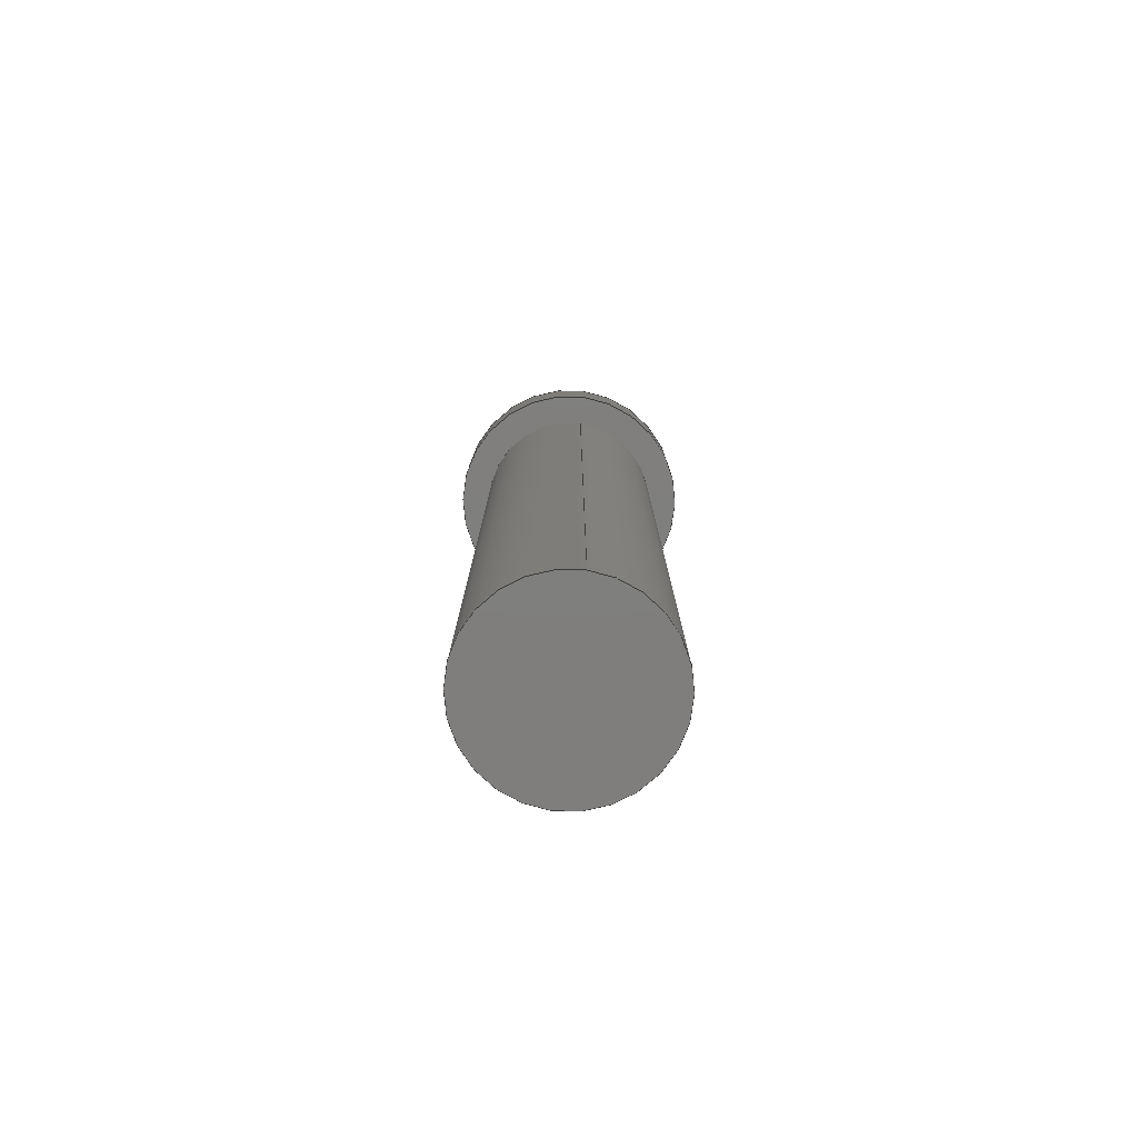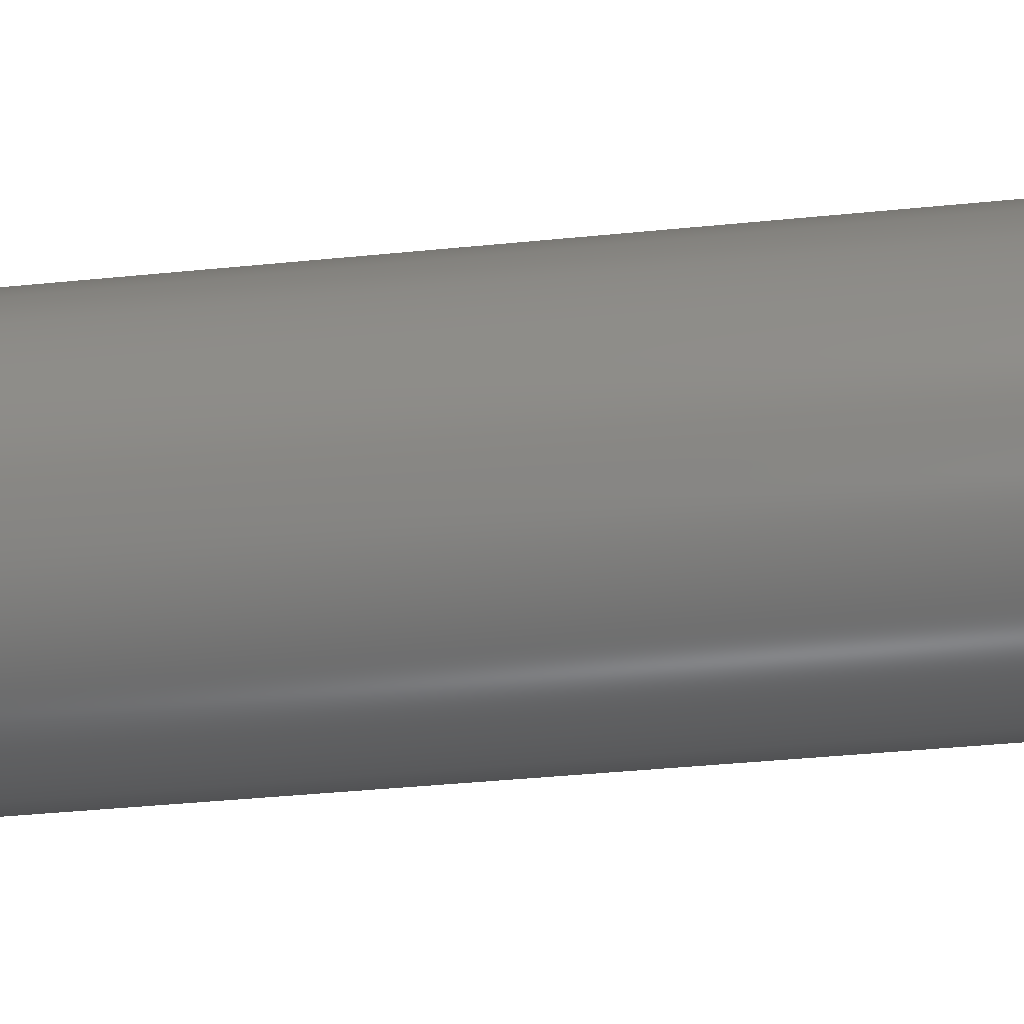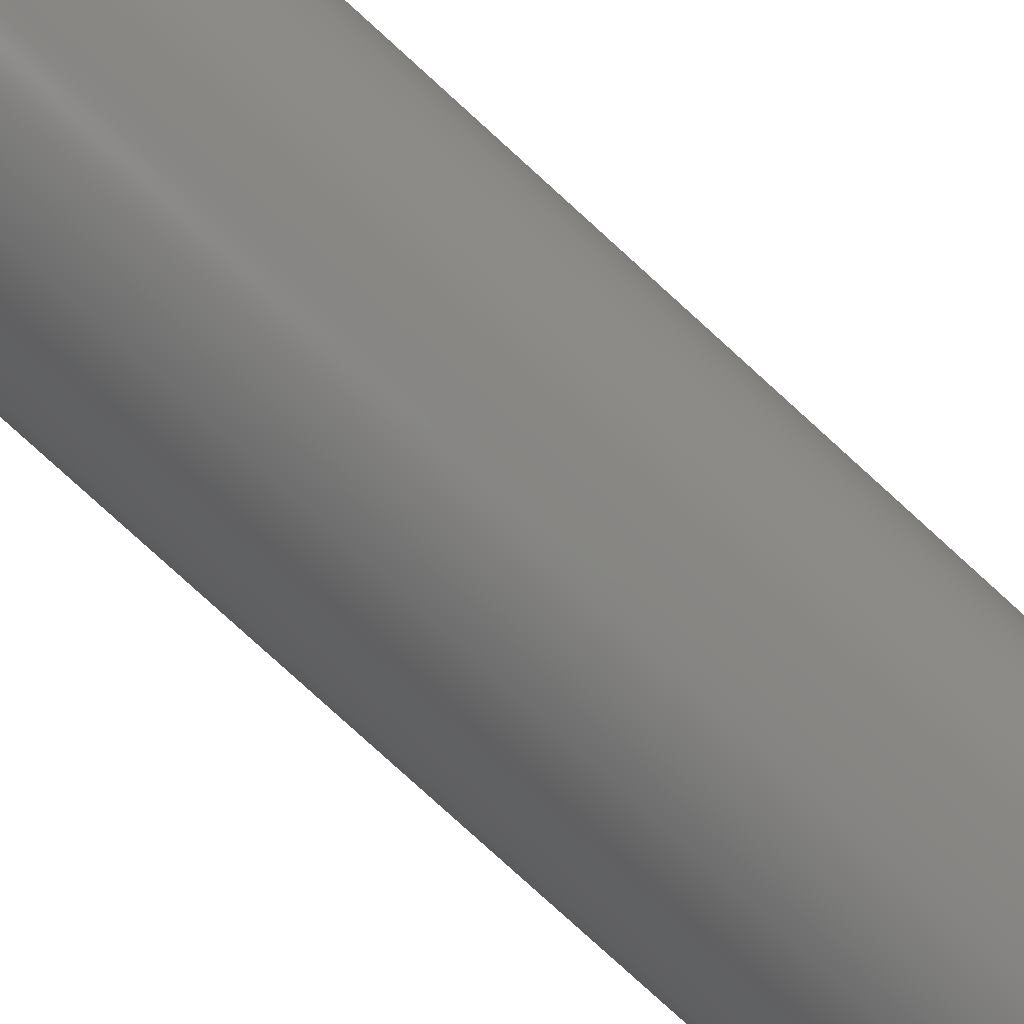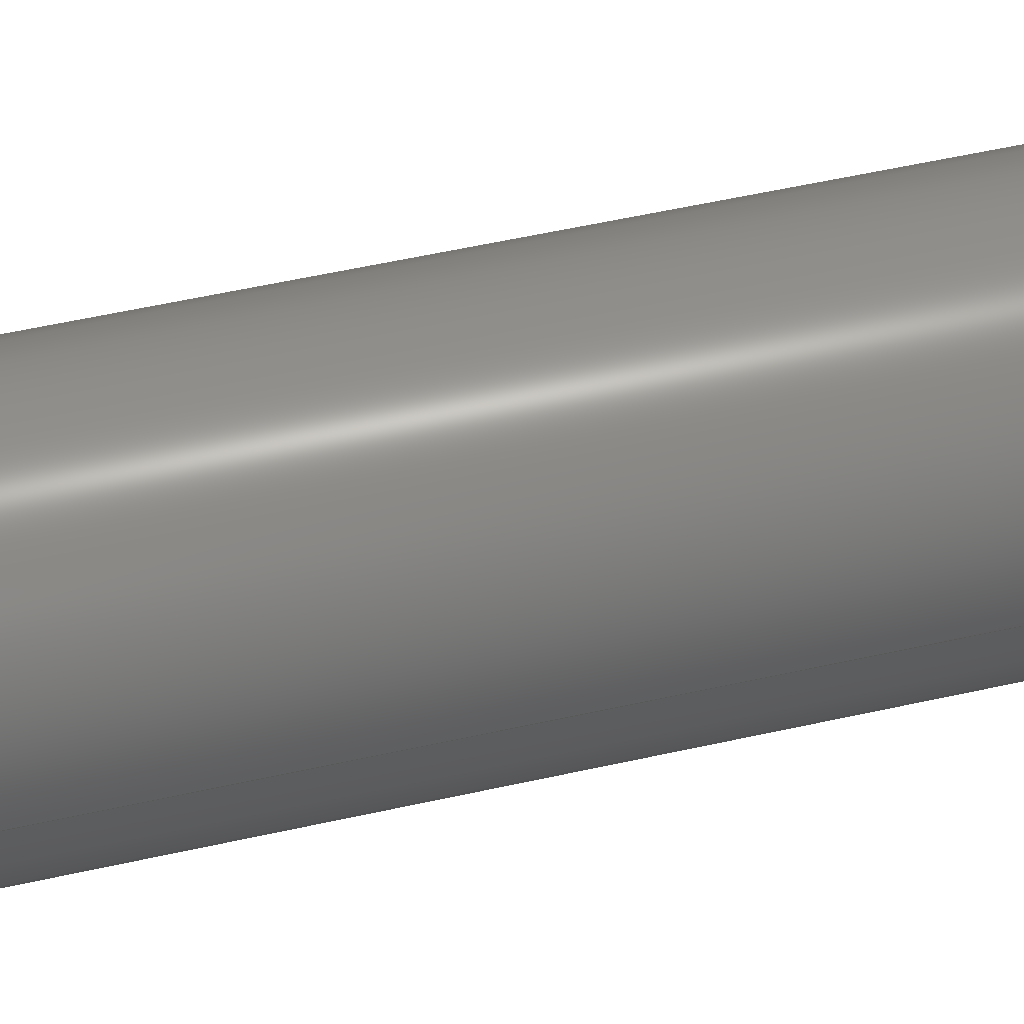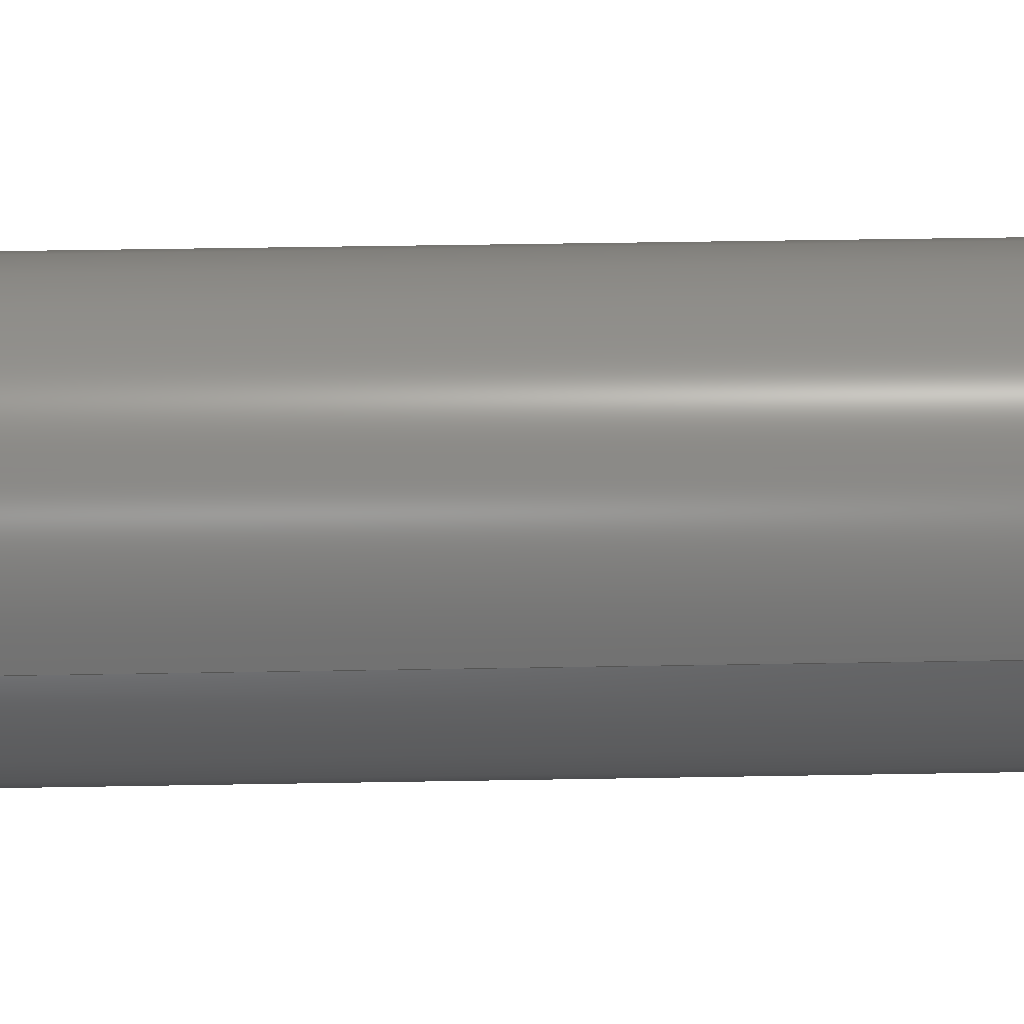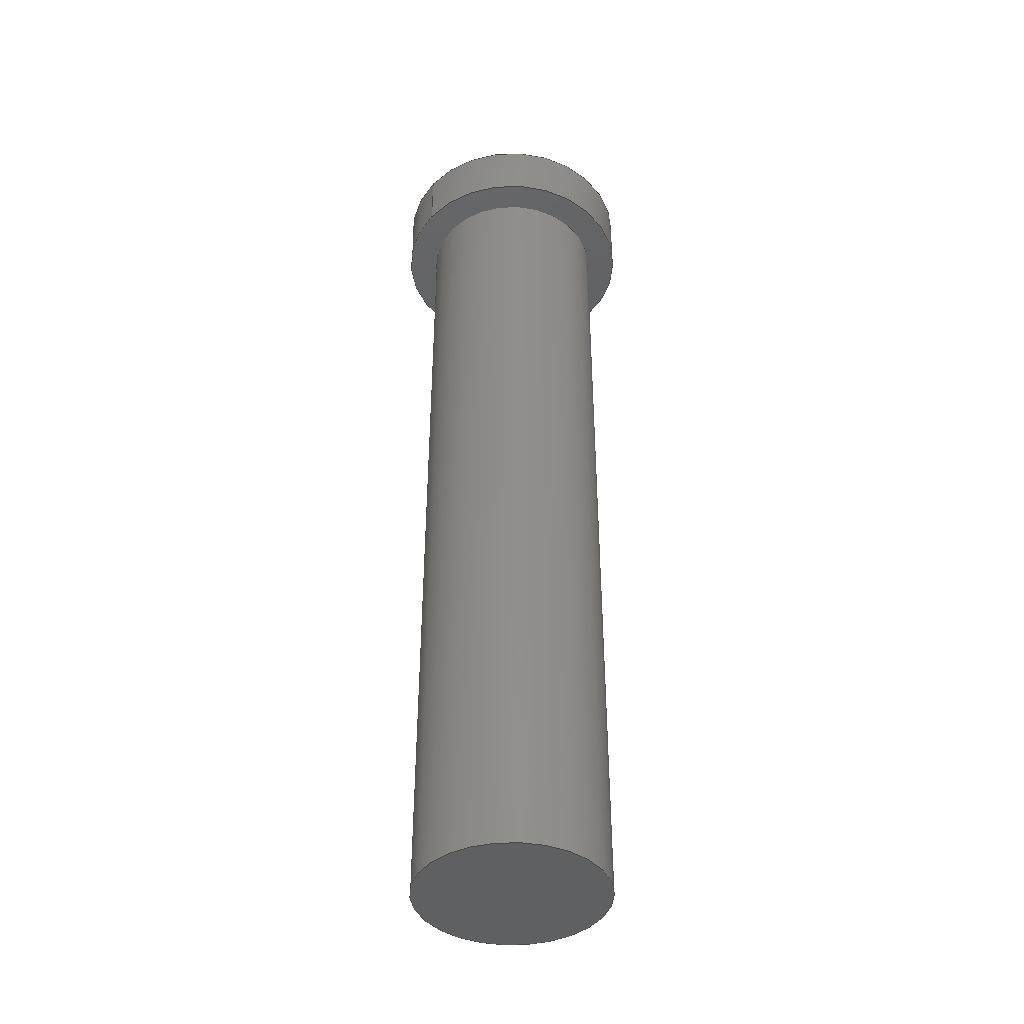
<metadata>
{"format":"step","ext":"step","renderer":"f3d","projection":"perspective","resolution":1024,"background":"white","views":[{"elev":-78.7,"azim":-98.0,"up":"+Z"},{"elev":-29.1,"azim":99.3,"up":"+Y"},{"elev":-79.6,"azim":47.7,"up":"+Y"},{"elev":49.1,"azim":-104.4,"up":"+Y"},{"elev":33.9,"azim":-91.5,"up":"+Y"},{"elev":-41.4,"azim":140.6,"up":"+Z"}]}
</metadata>
<code>
ISO-10303-21;
DATA;
#1=MECHANICAL_DESIGN_GEOMETRIC_PRESENTATION_REPRESENTATION('',(#5,#6),
#123);
#2=SHAPE_REPRESENTATION_RELATIONSHIP('SRR','None',#130,#3);
#3=ADVANCED_BREP_SHAPE_REPRESENTATION('',(#4),#122);
#4=MANIFOLD_SOLID_BREP('Body1',#59);
#5=STYLED_ITEM('',(#140),#57);
#6=STYLED_ITEM('',(#140),#4);
#7=FACE_BOUND('',#19,.T.);
#8=PLANE('',#76);
#9=PLANE('',#77);
#10=PLANE('',#81);
#11=FACE_OUTER_BOUND('',#16,.T.);
#12=FACE_OUTER_BOUND('',#17,.T.);
#13=FACE_OUTER_BOUND('',#18,.T.);
#14=FACE_OUTER_BOUND('',#20,.T.);
#15=FACE_OUTER_BOUND('',#21,.T.);
#16=EDGE_LOOP('',(#40,#41,#42,#43));
#17=EDGE_LOOP('',(#44));
#18=EDGE_LOOP('',(#45));
#19=EDGE_LOOP('',(#46));
#20=EDGE_LOOP('',(#47,#48,#49,#50));
#21=EDGE_LOOP('',(#51));
#22=LINE('',#109,#24);
#23=LINE('',#117,#25);
#24=VECTOR('',#88,1);
#25=VECTOR('',#99,0.75);
#26=CIRCLE('',#74,1);
#27=CIRCLE('',#75,1);
#28=CIRCLE('',#78,0.75);
#29=CIRCLE('',#80,0.75);
#30=VERTEX_POINT('',#106);
#31=VERTEX_POINT('',#108);
#32=VERTEX_POINT('',#113);
#33=VERTEX_POINT('',#116);
#34=EDGE_CURVE('',#30,#30,#26,.T.);
#35=EDGE_CURVE('',#30,#31,#22,.T.);
#36=EDGE_CURVE('',#31,#31,#27,.T.);
#37=EDGE_CURVE('',#32,#32,#28,.T.);
#38=EDGE_CURVE('',#32,#33,#23,.T.);
#39=EDGE_CURVE('',#33,#33,#29,.T.);
#40=ORIENTED_EDGE('',*,*,#34,.F.);
#41=ORIENTED_EDGE('',*,*,#35,.T.);
#42=ORIENTED_EDGE('',*,*,#36,.T.);
#43=ORIENTED_EDGE('',*,*,#35,.F.);
#44=ORIENTED_EDGE('',*,*,#34,.T.);
#45=ORIENTED_EDGE('',*,*,#36,.F.);
#46=ORIENTED_EDGE('',*,*,#37,.T.);
#47=ORIENTED_EDGE('',*,*,#37,.F.);
#48=ORIENTED_EDGE('',*,*,#38,.T.);
#49=ORIENTED_EDGE('',*,*,#39,.T.);
#50=ORIENTED_EDGE('',*,*,#38,.F.);
#51=ORIENTED_EDGE('',*,*,#39,.F.);
#52=CYLINDRICAL_SURFACE('',#73,1);
#53=CYLINDRICAL_SURFACE('',#79,0.75);
#54=ADVANCED_FACE('',(#11),#52,.T.);
#55=ADVANCED_FACE('',(#12),#8,.T.);
#56=ADVANCED_FACE('',(#13,#7),#9,.F.);
#57=ADVANCED_FACE('',(#14),#53,.T.);
#58=ADVANCED_FACE('',(#15),#10,.F.);
#59=CLOSED_SHELL('',(#54,#55,#56,#57,#58));
#60=DERIVED_UNIT_ELEMENT(#62,1);
#61=DERIVED_UNIT_ELEMENT(#125,-3);
#62=(
MASS_UNIT()
NAMED_UNIT(*)
SI_UNIT(.KILO.,.GRAM.)
);
#63=DERIVED_UNIT((#60,#61));
#64=MEASURE_REPRESENTATION_ITEM('density measure',
POSITIVE_RATIO_MEASURE(7850),#63);
#65=PROPERTY_DEFINITION_REPRESENTATION(#70,#67);
#66=PROPERTY_DEFINITION_REPRESENTATION(#71,#68);
#67=REPRESENTATION('material name',(#69),#122);
#68=REPRESENTATION('density',(#64),#122);
#69=DESCRIPTIVE_REPRESENTATION_ITEM('Steel','Steel');
#70=PROPERTY_DEFINITION('material property','material name',#132);
#71=PROPERTY_DEFINITION('material property','density of part',#132);
#72=AXIS2_PLACEMENT_3D('placement',#104,#82,#83);
#73=AXIS2_PLACEMENT_3D('',#105,#84,#85);
#74=AXIS2_PLACEMENT_3D('',#107,#86,#87);
#75=AXIS2_PLACEMENT_3D('',#110,#89,#90);
#76=AXIS2_PLACEMENT_3D('',#111,#91,#92);
#77=AXIS2_PLACEMENT_3D('',#112,#93,#94);
#78=AXIS2_PLACEMENT_3D('',#114,#95,#96);
#79=AXIS2_PLACEMENT_3D('',#115,#97,#98);
#80=AXIS2_PLACEMENT_3D('',#118,#100,#101);
#81=AXIS2_PLACEMENT_3D('',#119,#102,#103);
#82=DIRECTION('axis',(0,0,1));
#83=DIRECTION('refdir',(1,0,0));
#84=DIRECTION('center_axis',(0,0,1));
#85=DIRECTION('ref_axis',(-1,0,0));
#86=DIRECTION('center_axis',(0,0,1));
#87=DIRECTION('ref_axis',(-1,0,0));
#88=DIRECTION('',(0,0,-1));
#89=DIRECTION('center_axis',(0,0,1));
#90=DIRECTION('ref_axis',(-1,0,0));
#91=DIRECTION('center_axis',(0,0,1));
#92=DIRECTION('ref_axis',(-1,0,0));
#93=DIRECTION('center_axis',(0,0,1));
#94=DIRECTION('ref_axis',(-1,0,0));
#95=DIRECTION('center_axis',(0,0,1));
#96=DIRECTION('ref_axis',(1,0,0));
#97=DIRECTION('center_axis',(0,0,1));
#98=DIRECTION('ref_axis',(1,0,0));
#99=DIRECTION('',(0,0,-1));
#100=DIRECTION('center_axis',(0,0,1));
#101=DIRECTION('ref_axis',(1,0,0));
#102=DIRECTION('center_axis',(0,0,1));
#103=DIRECTION('ref_axis',(1,0,0));
#104=CARTESIAN_POINT('',(0,0,0));
#105=CARTESIAN_POINT('Origin',(0,0,7));
#106=CARTESIAN_POINT('',(1,1.225e-16,7.5));
#107=CARTESIAN_POINT('Origin',(0,0,7.5));
#108=CARTESIAN_POINT('',(1,1.225e-16,7));
#109=CARTESIAN_POINT('',(1,1.225e-16,7));
#110=CARTESIAN_POINT('Origin',(0,0,7));
#111=CARTESIAN_POINT('Origin',(0,0,7.5));
#112=CARTESIAN_POINT('Origin',(0,0,7));
#113=CARTESIAN_POINT('',(-0.75,-9.185e-17,7));
#114=CARTESIAN_POINT('Origin',(0,0,7));
#115=CARTESIAN_POINT('Origin',(0,0,0));
#116=CARTESIAN_POINT('',(-0.75,-9.185e-17,0));
#117=CARTESIAN_POINT('',(-0.75,-9.185e-17,0));
#118=CARTESIAN_POINT('Origin',(0,0,0));
#119=CARTESIAN_POINT('Origin',(0,0,0));
#120=UNCERTAINTY_MEASURE_WITH_UNIT(LENGTH_MEASURE(0.01),#124,
'DISTANCE_ACCURACY_VALUE',
'Maximum model space distance between geometric entities at asserted c
onnectivities');
#121=UNCERTAINTY_MEASURE_WITH_UNIT(LENGTH_MEASURE(0.01),#124,
'DISTANCE_ACCURACY_VALUE',
'Maximum model space distance between geometric entities at asserted c
onnectivities');
#122=(
GEOMETRIC_REPRESENTATION_CONTEXT(3)
GLOBAL_UNCERTAINTY_ASSIGNED_CONTEXT((#120))
GLOBAL_UNIT_ASSIGNED_CONTEXT((#124,#126,#127))
REPRESENTATION_CONTEXT('','3D')
);
#123=(
GEOMETRIC_REPRESENTATION_CONTEXT(3)
GLOBAL_UNCERTAINTY_ASSIGNED_CONTEXT((#121))
GLOBAL_UNIT_ASSIGNED_CONTEXT((#124,#126,#127))
REPRESENTATION_CONTEXT('','3D')
);
#124=(
LENGTH_UNIT()
NAMED_UNIT(*)
SI_UNIT(.MILLI.,.METRE.)
);
#125=(
LENGTH_UNIT()
NAMED_UNIT(*)
SI_UNIT($,.METRE.)
);
#126=(
NAMED_UNIT(*)
PLANE_ANGLE_UNIT()
SI_UNIT($,.RADIAN.)
);
#127=(
NAMED_UNIT(*)
SI_UNIT($,.STERADIAN.)
SOLID_ANGLE_UNIT()
);
#128=SHAPE_DEFINITION_REPRESENTATION(#129,#130);
#129=PRODUCT_DEFINITION_SHAPE('',$,#132);
#130=SHAPE_REPRESENTATION('',(#72),#122);
#131=PRODUCT_DEFINITION_CONTEXT('part definition',#136,'design');
#132=PRODUCT_DEFINITION('female pogo','female pogo v3',#133,#131);
#133=PRODUCT_DEFINITION_FORMATION('',$,#138);
#134=PRODUCT_RELATED_PRODUCT_CATEGORY('female pogo v3','female pogo v3',
(#138));
#135=APPLICATION_PROTOCOL_DEFINITION('international standard',
'automotive_design',2009,#136);
#136=APPLICATION_CONTEXT(
'Core Data for Automotive Mechanical Design Process');
#137=PRODUCT_CONTEXT('part definition',#136,'mechanical');
#138=PRODUCT('female pogo','female pogo v3',$,(#137));
#139=PRESENTATION_STYLE_ASSIGNMENT((#141));
#140=PRESENTATION_STYLE_ASSIGNMENT((#142));
#141=SURFACE_STYLE_USAGE(.BOTH.,#143);
#142=SURFACE_STYLE_USAGE(.BOTH.,#144);
#143=SURFACE_SIDE_STYLE('',(#145));
#144=SURFACE_SIDE_STYLE('',(#146));
#145=SURFACE_STYLE_FILL_AREA(#147);
#146=SURFACE_STYLE_FILL_AREA(#148);
#147=FILL_AREA_STYLE('Steel - Satin',(#149));
#148=FILL_AREA_STYLE('Brass - Matte',(#150));
#149=FILL_AREA_STYLE_COLOUR('Steel - Satin',#151);
#150=FILL_AREA_STYLE_COLOUR('Brass - Matte',#152);
#151=COLOUR_RGB('Steel - Satin',0.6275,0.6275,0.6275);
#152=COLOUR_RGB('Brass - Matte',0.9529,0.7961,0.4863);
ENDSEC;
END-ISO-10303-21;

</code>
